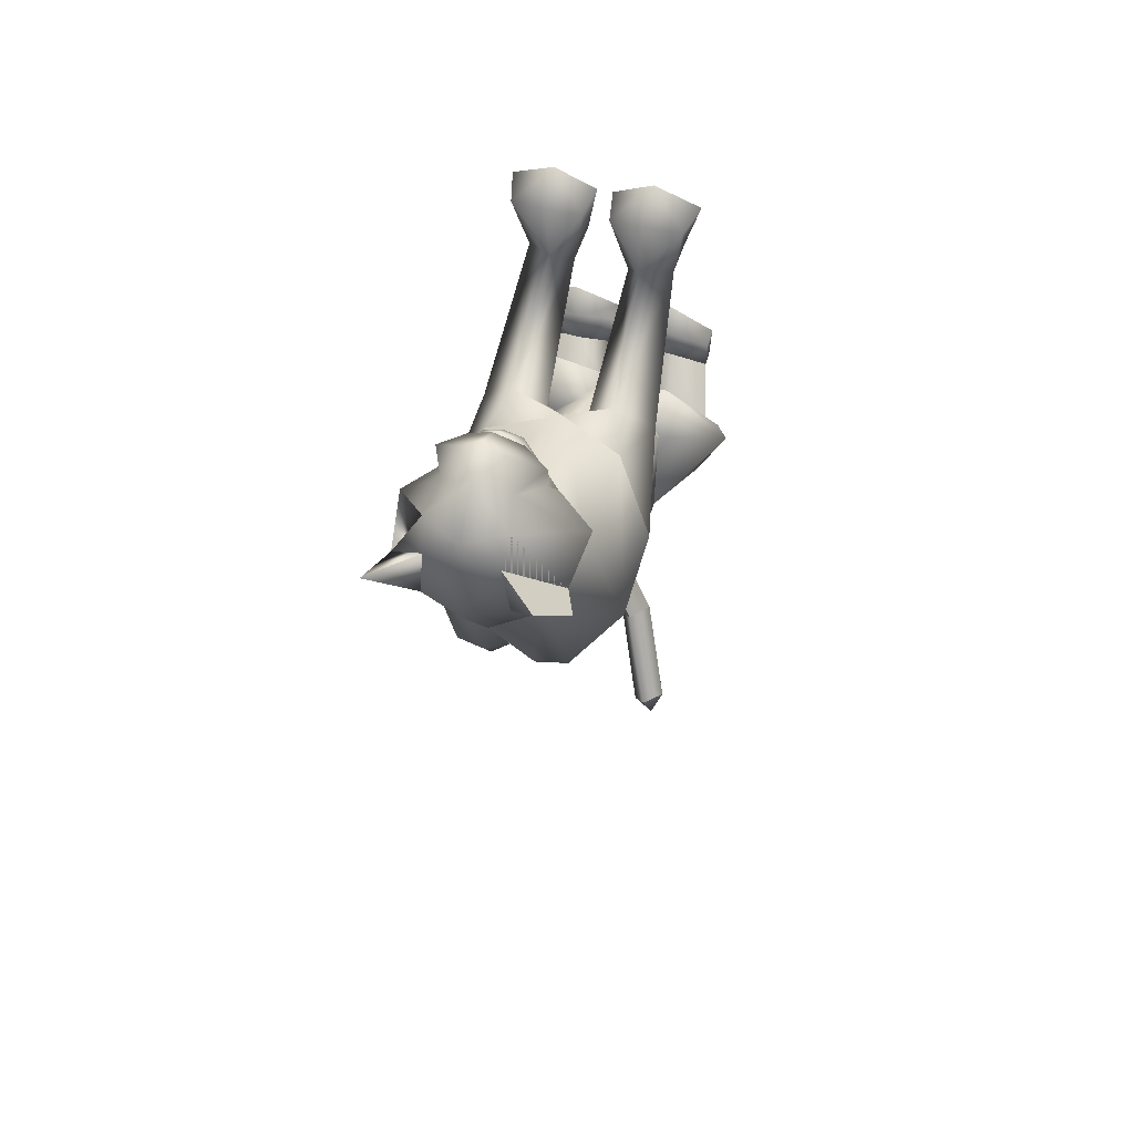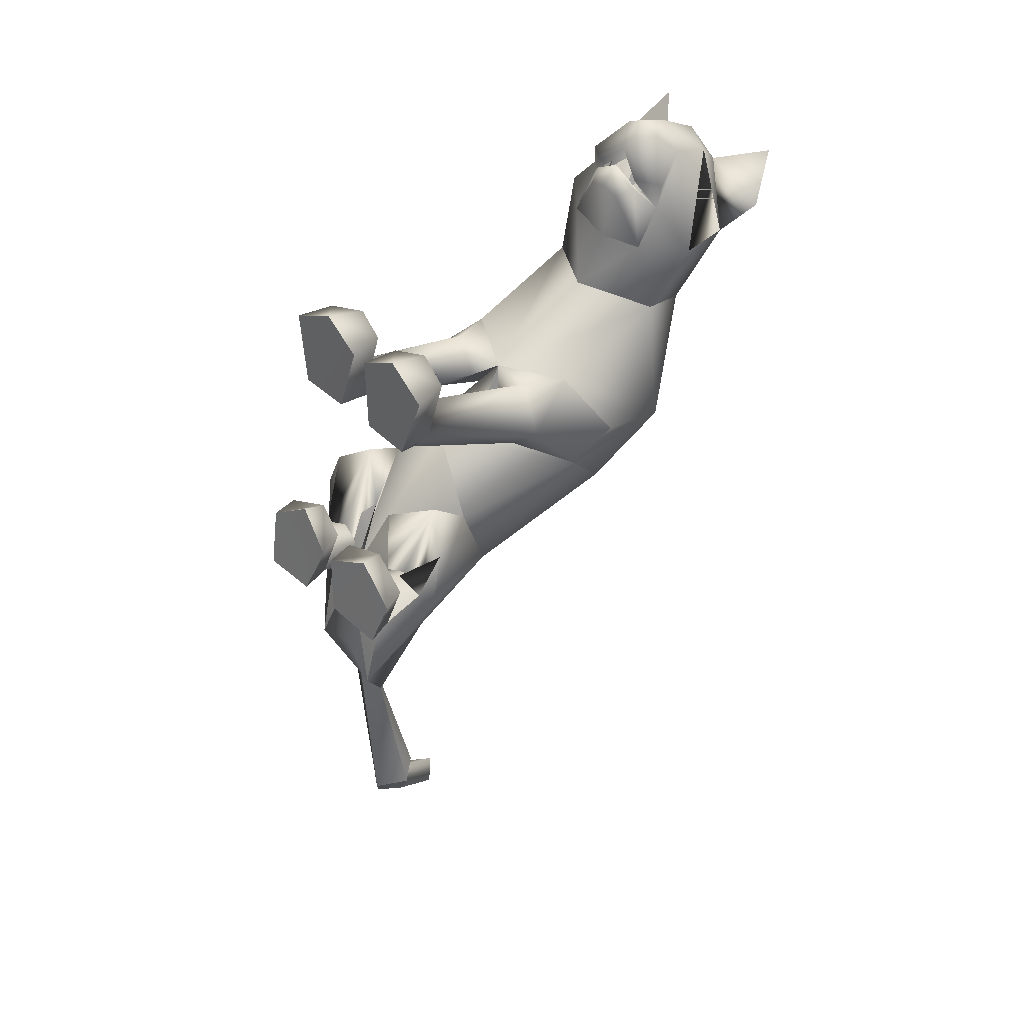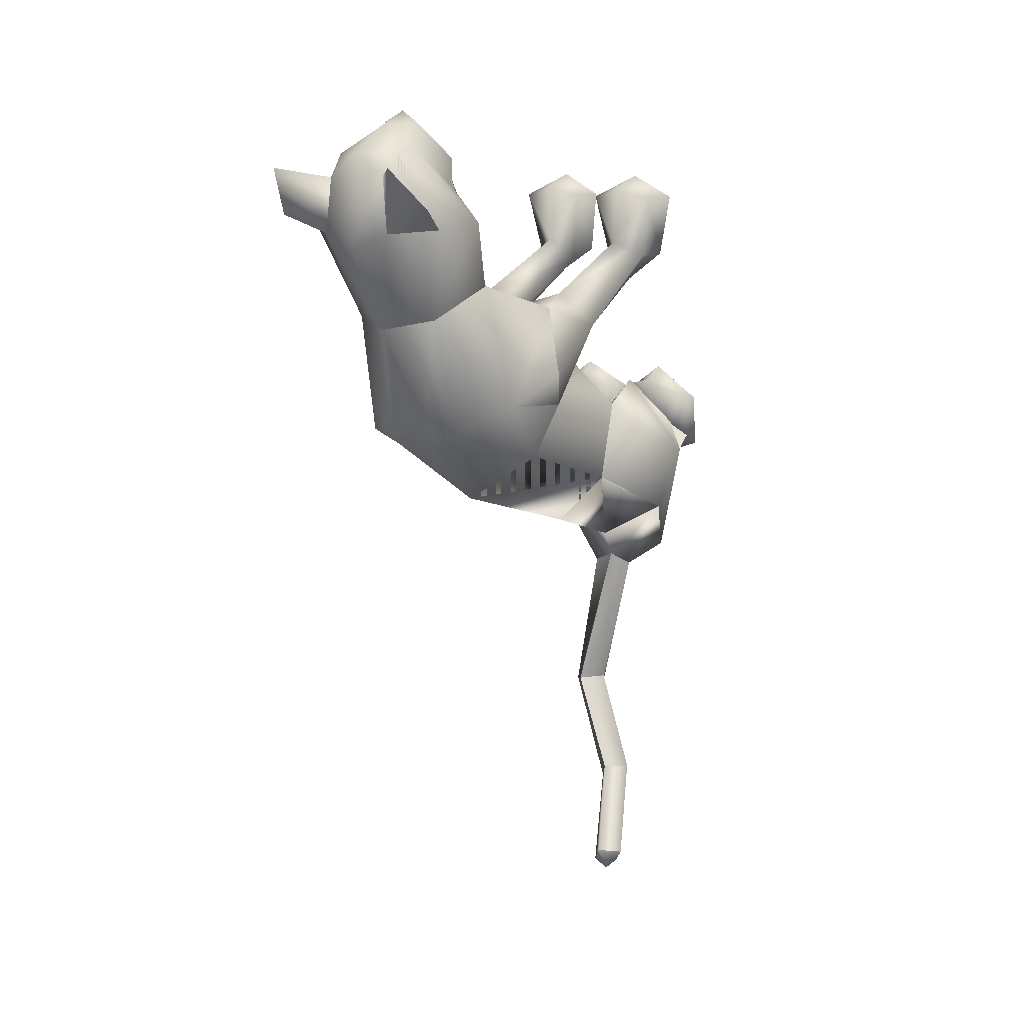
<metadata>
{"format":"obj","ext":"obj","renderer":"f3d","projection":"perspective","resolution":1024,"background":"white","views":[{"elev":60.9,"azim":-162.6,"up":"+Z"},{"elev":41.3,"azim":49.8,"up":"+Z"},{"elev":16.4,"azim":-142.8,"up":"+Z"}]}
</metadata>
<code>
o sittingdown.001_meshes[0].006
v -0.01905 0.3226 0.4546
v -0.01436 0.3146 0.4639
v -0.01812 0.2858 0.421
v 0.05949 0.3963 0.4765
v 0.1457 0.3508 0.3363
v 0.0678 0.4516 0.4636
v 0.008788 0.4063 0.5128
v 0.04455 0.3585 0.5126
v 0.01158 0.3123 0.4935
v 0.09171 0.3294 0.4498
v 0.05195 0.3004 0.4554
v -0.03108 0.2986 0.4571
v -0.07391 0.3255 0.4545
v 0.01143 0.3538 0.5325
v -0.02333 0.3569 0.5143
v -0.04328 0.3952 0.4796
v -0.05837 0.4481 0.4688
v -0.1448 0.3424 0.3512
v 0.003602 0.4845 0.4691
v -0.01436 0.3146 0.4639
v -0.03311 0.315 0.4538
v -0.01812 0.2858 0.421
v -0.03311 0.315 0.4538
v -0.01905 0.3226 0.4546
v -0.01812 0.2858 0.421
v 0.03712 0.324 0.453
v 0.03616 0.2871 0.4195
v 0.03426 0.3158 0.4626
v 0.03426 0.3158 0.4626
v 0.03616 0.2871 0.4195
v 0.05183 0.3171 0.4515
v 0.05183 0.3171 0.4515
v 0.03616 0.2871 0.4195
v 0.03712 0.324 0.453
v -0.006969 0.5137 0.3128
v 0.1554 0.1705 0.0403
v 0.1554 0.1705 0.0403
v -0.1871 0.1634 0.06143
v -0.1871 0.1634 0.06143
v 0.009918 0.3243 0.4715
v 0.01024 0.3043 0.4587
v 0.05423 0.3149 0.4253
v 0.04995 0.3587 0.4292
v 0.04616 0.3393 0.4425
v -0.03826 0.3127 0.4283
v -0.03061 0.3374 0.445
v -0.03753 0.3563 0.4326
v -0.03061 0.3374 0.445
v -0.03753 0.3563 0.4326
v -0.03826 0.3127 0.4283
v 0.05423 0.3149 0.4253
v -0.03826 0.3127 0.4283
v 0.01024 0.3043 0.4587
v 0.01131 0.294 0.4679
v 0.05336 0.2987 0.4385
v 0.03952 0.2709 0.427
v 0.01095 0.2691 0.4362
v -0.0187 0.2694 0.4289
v -0.03417 0.2967 0.4407
v 0.009918 0.3243 0.4715
v 0.04616 0.3393 0.4425
v 0.05423 0.3149 0.4253
v 0.04995 0.3587 0.4292
v 0.01024 0.3043 0.4587
v -0.1245 0.5523 0.4591
v -0.1645 0.5009 0.3896
v -0.1245 0.5523 0.4591
v -0.1645 0.5009 0.3896
v 0.1428 0.5176 0.3607
v 0.122 0.5607 0.4452
v 0.1428 0.5176 0.3607
v 0.122 0.5607 0.4452
v -0.05269 -0.293 -0.3518
v 0.05256 -0.2817 0.2168
v 0.1055 -0.2652 0.366
v 0.036 -0.2712 0.3304
v 0.036 -0.2712 0.3304
v 0.04286 -0.213 0.3317
v 0.05256 -0.2817 0.2168
v 0.1384 -0.2796 0.2132
v 0.1764 -0.2683 0.3252
v 0.16 -0.2101 0.3263
v 0.09942 -0.1964 0.3451
v 0.1764 -0.2683 0.3252
v 0.1384 -0.2796 0.2132
v 0.05256 -0.2817 0.2168
v 0.1055 -0.2652 0.366
v -0.01975 -0.2845 0.2194
v 0.01004 -0.2722 0.3315
v -0.05626 -0.2716 0.3722
v -0.1084 -0.2886 0.2212
v -0.1336 -0.2797 0.3359
v -0.05626 -0.2716 0.3722
v -0.05754 -0.2031 0.3509
v -0.1201 -0.2214 0.3366
v 0.01004 -0.2722 0.3315
v -0.001239 -0.2149 0.3333
v -0.1084 -0.2886 0.2212
v -0.01975 -0.2845 0.2194
v -0.01975 -0.2845 0.2194
v -0.1336 -0.2797 0.3359
v 0.1151 -0.2091 -0.1878
v -0.2339 -0.1802 -0.1405
v -0.1629 -0.08644 -1.014
v -0.1718 -0.03611 -1.009
v -0.1318 -0.05535 -1.007
v -0.1863 -0.06762 -0.9815
v -0.1554 -0.03313 -0.9732
v -0.1863 -0.06762 -0.9815
v -0.1554 -0.03313 -0.9732
v -0.1318 -0.05535 -1.007
v -0.1629 -0.08644 -1.014
v 0.1345 -0.3606 -0.1702
v 0.02778 -0.3649 -0.1679
v 0.01087 -0.3511 -0.07321
v 0.09196 -0.3374 -0.03143
v 0.07414 -0.2922 -0.04889
v 0.1624 -0.3446 -0.08257
v 0.01041 -0.3102 -0.06107
v 0.149 -0.3053 -0.07716
v 0.02778 -0.3649 -0.1679
v 0.09196 -0.3374 -0.03143
v 0.1345 -0.3606 -0.1702
v 0.1624 -0.3446 -0.08257
v 0.02778 -0.3649 -0.1679
v 0.01087 -0.3511 -0.07321
v -0.153 -0.3699 -0.1781
v -0.04862 -0.369 -0.169
v -0.1597 -0.3103 -0.0701
v -0.08414 -0.2953 -0.04019
v -0.1582 -0.3505 -0.07702
v -0.07782 -0.339 -0.02052
v -0.01004 -0.3518 -0.07194
v -0.02162 -0.3112 -0.05925
v -0.04862 -0.369 -0.169
v -0.01004 -0.3518 -0.07194
v -0.07782 -0.339 -0.02052
v -0.04862 -0.369 -0.169
v -0.153 -0.3699 -0.1781
v -0.1582 -0.3505 -0.07702
v -0.02649 0.3672 -0.02146
v -0.0153 0.4465 0.1672
v 0.1078 0.3027 0.2191
v 0.06871 0.4069 0.176
v -0.1217 0.2956 0.2333
v -0.09483 0.4024 0.186
v -0.003572 0.2278 0.2467
v -0.0153 0.4465 0.1672
v 0.06871 0.4069 0.176
v 0.1078 0.3027 0.2191
v -0.1217 0.2956 0.2333
v -0.09483 0.4024 0.186
v -0.003572 0.2278 0.2467
v -0.003399 -0.00396 0.05901
v -0.0281 0.223 -0.1845
v 0.1011 0.1902 -0.1132
v -0.003399 -0.00396 0.05901
v -0.156 0.1931 -0.08973
v 0.01235 0.3966 -0.01315
v 0.1054 0.1035 0.1532
v 0.1054 0.1035 0.1532
v -0.1159 0.09657 0.1665
v -0.0651 0.3952 -0.007476
v -0.1159 0.09657 0.1665
v 0.07988 0.2919 0.3353
v 0.003875 0.3561 0.3918
v 0.08307 0.3283 0.4013
v -0.07109 0.3241 0.4071
v 0.07988 0.2919 0.3353
v 0.001676 0.2777 0.3286
v -0.07554 0.2868 0.343
v -0.07554 0.2868 0.343
v -0.07153 0.4962 0.3421
v -0.05709 0.4872 0.4361
v -0.139 0.441 0.3485
v -0.05709 0.4872 0.4361
v -0.139 0.441 0.3485
v -0.05709 0.4872 0.4361
v -0.07153 0.4962 0.3421
v -0.139 0.441 0.3485
v 0.06173 0.5004 0.3336
v 0.05677 0.4895 0.4274
v 0.125 0.4486 0.3277
v 0.125 0.4486 0.3277
v 0.06173 0.5004 0.3336
v 0.05677 0.4895 0.4274
v 0.05678 0.4895 0.4274
v -0.01952 -0.07956 0.04886
v -0.05332 -0.03046 -0.2814
v 0.02998 0.0136 0.1208
v 0.09181 -0.003682 0.05838
v 0.08269 0.02844 0.167
v 0.1396 0.008694 0.09997
v 0.02998 0.0136 0.1208
v 0.09181 -0.003682 0.05838
v 0.09181 -0.003682 0.05838
v -0.03872 0.01172 0.126
v -0.1023 -0.004523 0.07355
v -0.08505 0.02271 0.1805
v -0.1483 0.002628 0.1233
v -0.1023 -0.004523 0.07355
v -0.03872 0.01172 0.126
v -0.1023 -0.004523 0.07355
v -0.06382 -0.1726 -0.342
v -0.06382 -0.1726 -0.342
v 0.09557 -0.2254 0.1696
v 0.1346 -0.221 0.2161
v 0.08862 -0.1875 0.2444
v 0.09557 -0.2254 0.1696
v 0.05856 -0.2248 0.1998
v 0.09557 -0.2254 0.1696
v -0.03173 -0.2284 0.203
v -0.05883 -0.1935 0.2494
v -0.1074 -0.2301 0.2244
v -0.07379 -0.2318 0.1749
v -0.07379 -0.2318 0.1749
v -0.07379 -0.2318 0.1749
v -0.06239 -0.2672 -0.4305
v -0.02786 -0.281 -0.4329
v -0.0248 -0.2549 -0.4142
v 0.0227 -0.2726 -0.4403
v 0.0227 -0.2726 -0.4403
v -0.02786 -0.281 -0.4329
v -0.0248 -0.2549 -0.4142
v -0.0248 -0.2549 -0.4142
v -0.06239 -0.2672 -0.4305
v -0.02786 -0.281 -0.4329
v 0.02898 -0.3063 -0.3935
v 0.02898 -0.3063 -0.3935
v 0.02898 -0.3063 -0.3935
v -0.123 -0.2939 -0.3827
v -0.123 -0.2939 -0.3827
v -0.123 -0.2939 -0.3827
v 0.04843 -0.2436 -0.7067
v 0.01365 -0.2916 -0.7183
v 0.01827 -0.2091 -0.6904
v 0.01827 -0.2091 -0.6904
v -0.01416 -0.2492 -0.6899
v 0.01365 -0.2916 -0.7183
v 0.01365 -0.2916 -0.7183
v -0.01416 -0.2492 -0.6899
v 0.01827 -0.2091 -0.6904
v 0.01365 -0.2916 -0.7183
v 0.04843 -0.2436 -0.7067
v 0.01827 -0.2091 -0.6904
v -0.01981 -0.2014 -0.07332
v 0.03931 -0.2532 -0.162
v 0.1349 -0.2077 -0.06433
v 0.03931 -0.2532 -0.162
v 0.07761 -0.1721 -0.01256
v 0.03931 -0.2532 -0.162
v -0.0597 -0.1985 -0.0737
v -0.1549 -0.2225 -0.1835
v -0.2191 -0.1663 -0.08382
v -0.1549 -0.2225 -0.1835
v -0.1268 -0.1599 -0.01076
v -0.1549 -0.2225 -0.1835
v -0.09648 -0.2143 -0.8871
v -0.09648 -0.2143 -0.8871
v -0.1174 -0.1908 -0.8509
v -0.08672 -0.1521 -0.8476
v -0.1174 -0.1908 -0.8509
v -0.09648 -0.2143 -0.8871
v -0.0651 -0.1774 -0.8805
v -0.0651 -0.1774 -0.8805
v -0.08672 -0.1521 -0.8476
v -0.08672 -0.1521 -0.8476
v 0.1042 -0.2337 -0.163
v 0.03755 -0.236 -0.2307
v -0.01536 -0.2321 -0.1799
v 0.03755 -0.236 -0.2307
v 0.05473 -0.2276 -0.1446
v 0.1042 -0.2337 -0.163
v 0.03755 -0.236 -0.2307
v -0.01536 -0.2321 -0.1799
v 0.05473 -0.2276 -0.1446
v -0.06473 -0.2322 -0.1815
v -0.1312 -0.2173 -0.2577
v -0.1863 -0.2247 -0.1883
v -0.1181 -0.231 -0.1456
v -0.1312 -0.2173 -0.2577
v -0.06473 -0.2322 -0.1815
v -0.1312 -0.2173 -0.2577
v -0.1863 -0.2247 -0.1883
v -0.1181 -0.231 -0.1456
v 0.07087 -0.2955 -0.1187
v 0.1274 -0.3199 -0.156
v 0.1274 -0.3199 -0.156
v 0.06231 -0.336 -0.1979
v 0.07087 -0.2955 -0.1187
v 0.06231 -0.336 -0.1979
v 0.06231 -0.336 -0.1979
v 0.01785 -0.3249 -0.1494
v 0.01785 -0.3249 -0.1494
v 0.06231 -0.336 -0.1979
v -0.04671 -0.3292 -0.1507
v -0.09747 -0.3034 -0.1108
v -0.1023 -0.3431 -0.1983
v -0.1565 -0.3302 -0.1533
v -0.1023 -0.3431 -0.1983
v -0.1565 -0.3302 -0.1533
v -0.1023 -0.3431 -0.1983
v -0.09747 -0.3034 -0.1108
v -0.04671 -0.3292 -0.1507
v -0.1023 -0.3431 -0.1983
v 0.06549 0.3808 -0.03357
v 0.00963 0.3796 -0.05345
v 0.1404 0.2988 0.002305
v 0.1219 0.1141 -0.03091
v 0.1219 0.1141 -0.03091
v 0.1219 0.1141 -0.03091
v 0.1219 0.1141 -0.03091
v 0.1219 0.1141 -0.03091
v 0.1219 0.1141 -0.03091
v -0.1846 0.2922 0.02507
v -0.12 0.3776 -0.01993
v -0.0678 0.3785 -0.04743
v -0.1533 0.1169 -0.006959
v -0.1533 0.1169 -0.006959
v -0.1533 0.1169 -0.006959
v -0.1533 0.1169 -0.006959
v -0.1533 0.1169 -0.006959
v 0.06542 -0.098 -0.07838
v 0.05644 -0.0477 -0.2129
v 0.06542 -0.098 -0.07838
v 0.05644 -0.0477 -0.2129
v 0.05644 -0.0477 -0.2129
v 0.06542 -0.098 -0.07838
v 0.05742 -0.1959 -0.2919
v 0.05742 -0.1959 -0.2919
v 0.05742 -0.1959 -0.2919
v -0.1454 -0.03909 -0.182
v -0.1336 -0.08922 -0.04771
v -0.1454 -0.03909 -0.182
v -0.1336 -0.08922 -0.04771
v -0.1336 -0.08922 -0.04771
v -0.1454 -0.03909 -0.182
v -0.1876 -0.1805 -0.2652
v -0.1874 -0.1805 -0.2651
v -0.1874 -0.1805 -0.2651
v -0.003474 0.04241 0.152
v -0.003474 0.04241 0.152
v -0.003474 0.04241 0.152
v -0.003474 0.04241 0.152
v -0.003474 0.04241 0.152
v -0.003474 0.04241 0.152
v -0.003474 0.04241 0.152
v -0.06103 -0.2634 -0.2119
v -0.06103 -0.2634 -0.2119
v -0.06103 -0.2634 -0.2119
v -0.6886 -0.08061 0.9927
v -0.6886 -0.08061 0.9927
v 0.0227 -0.2726 -0.4403
v -0.1874 -0.1805 -0.2651
v -0.06382 -0.1726 -0.342
v -0.1454 -0.03909 -0.182
v -0.1864 -0.1808 -0.2642
v -0.06266 -0.1737 -0.3414
v -0.1442 -0.03948 -0.1809
v -0.06397 -0.1725 -0.3421
v -0.1455 -0.03904 -0.1821
f 327 155 189
f 155 337 189
f 205 189 337
f 340 356 354
f 189 205 327
f 178 180 17
f 356 357 354
f 337 355 356
f 357 361 338
f 355 359 356
f 359 360 361
f 340 337 356
f 356 359 357
f 337 205 355
f 357 359 361
f 355 358 359
f 359 358 360
f 1 2 3
f 4 5 6
f 7 4 6
f 7 8 4
f 9 10 8
f 8 10 4
f 11 10 9
f 12 9 13
f 14 8 7
f 14 9 8
f 14 15 9
f 9 15 13
f 15 16 13
f 7 16 15
f 14 7 15
f 7 17 16
f 16 17 18
f 6 19 7
f 17 7 19
f 20 21 22
f 23 24 25
f 26 27 28
f 29 30 31
f 32 33 34
f 35 173 174
f 18 17 175
f 174 17 19
f 17 174 175
f 35 174 19
f 65 66 176
f 176 66 177
f 178 179 67
f 68 67 179
f 180 68 179
f 173 35 142
f 143 144 5
f 145 18 146
f 18 175 146
f 146 175 173
f 146 173 142
f 181 142 35
f 186 184 69
f 144 142 181
f 144 181 183
f 5 144 183
f 5 183 6
f 70 182 69
f 184 185 71
f 71 185 72
f 186 72 185
f 6 183 187
f 187 19 6
f 35 19 187
f 35 187 181
f 143 5 165
f 40 41 42
f 42 43 44
f 40 45 41
f 45 40 46
f 45 46 47
f 48 49 50
f 166 11 9
f 11 167 10
f 167 4 10
f 4 167 5
f 51 167 166
f 166 167 11
f 52 166 168
f 166 12 168
f 166 9 12
f 12 13 168
f 52 53 166
f 51 166 53
f 54 51 53
f 54 55 51
f 56 55 54
f 54 53 52
f 57 56 54
f 167 51 55
f 55 169 167
f 56 169 55
f 56 170 169
f 56 57 170
f 58 170 57
f 57 54 58
f 58 54 59
f 54 52 59
f 168 59 52
f 58 171 170
f 58 59 171
f 171 59 168
f 5 167 165
f 60 48 50
f 147 143 165
f 165 170 147
f 172 147 170
f 168 13 16
f 16 18 168
f 18 172 168
f 145 172 18
f 147 172 145
f 61 62 63
f 60 62 61
f 62 60 64
f 42 44 40
f 50 64 60
f 148 149 159
f 159 149 306
f 306 307 159
f 308 149 150
f 308 306 149
f 159 307 141
f 159 141 148
f 150 160 308
f 308 160 36
f 162 341 151
f 315 151 152
f 315 152 316
f 163 148 141
f 163 141 317
f 316 163 317
f 163 316 152
f 148 163 152
f 162 315 38
f 151 315 162
f 153 151 341
f 341 150 153
f 150 341 160
f 342 154 309
f 155 307 156
f 156 307 306
f 156 306 308
f 310 156 308
f 343 318 157
f 158 315 316
f 158 316 317
f 155 158 317
f 141 155 317
f 141 307 155
f 319 315 158
f 38 315 320
f 36 311 308
f 344 312 190
f 190 312 191
f 192 193 161
f 193 37 161
f 192 161 345
f 192 345 194
f 193 313 37
f 195 313 193
f 346 197 321
f 197 198 321
f 199 164 200
f 199 347 164
f 200 164 39
f 200 39 322
f 201 200 322
f 199 202 347
f 157 318 188
f 157 188 314
f 318 158 332
f 333 334 103
f 158 155 332
f 155 189 332
f 335 318 332
f 318 335 188
f 314 188 323
f 155 324 189
f 156 324 155
f 325 102 326
f 323 324 314
f 314 324 156
f 188 336 348
f 360 338 361
f 327 329 204
f 228 349 73
f 327 204 189
f 231 73 349
f 337 189 204
f 102 330 326
f 339 232 103
f 330 102 229
f 188 348 328
f 103 334 339
f 350 246 325
f 350 230 247
f 102 248 249
f 247 246 350
f 250 325 246
f 325 250 102
f 249 229 102
f 248 102 250
f 350 333 252
f 253 103 232
f 103 253 254
f 350 255 233
f 255 350 252
f 256 252 333
f 254 256 103
f 333 103 256
f 340 218 231
f 231 218 219
f 340 220 218
f 73 231 219
f 73 219 228
f 228 219 221
f 331 228 221
f 331 221 220
f 331 220 205
f 340 205 220
f 206 195 207
f 74 75 76
f 77 78 79
f 80 75 74
f 80 81 75
f 82 208 83
f 82 207 208
f 84 85 82
f 82 85 207
f 207 85 209
f 85 86 209
f 87 82 83
f 77 87 78
f 78 87 83
f 192 194 210
f 195 193 207
f 79 210 211
f 194 196 210
f 84 82 87
f 192 207 193
f 78 210 79
f 78 208 210
f 78 83 208
f 207 192 208
f 211 210 196
f 210 208 192
f 277 278 257
f 253 279 254
f 252 277 257
f 277 256 280
f 256 254 279
f 279 280 256
f 252 256 277
f 279 253 281
f 268 269 249
f 246 270 250
f 246 251 270
f 270 251 271
f 250 268 248
f 249 248 268
f 268 250 272
f 270 272 250
f 296 282 297
f 282 296 283
f 298 283 296
f 297 284 299
f 284 297 285
f 285 297 282
f 300 301 281
f 281 301 279
f 127 302 128
f 301 302 127
f 301 127 129
f 129 303 301
f 130 131 132
f 133 130 132
f 133 134 130
f 133 135 134
f 131 129 127
f 130 129 131
f 129 130 303
f 134 303 130
f 134 304 303
f 134 135 304
f 135 305 304
f 136 137 138
f 137 139 138
f 137 140 139
f 212 199 213
f 88 89 90
f 91 90 92
f 93 94 95
f 96 97 93
f 97 94 93
f 97 213 94
f 95 94 213
f 95 213 214
f 95 214 98
f 214 215 98
f 98 215 99
f 96 100 97
f 97 100 212
f 97 212 213
f 216 214 201
f 214 213 199
f 100 217 212
f 217 203 212
f 202 212 203
f 199 212 202
f 101 93 95
f 101 95 98
f 91 88 90
f 201 214 200
f 199 200 214
f 286 287 273
f 288 113 289
f 113 114 289
f 115 116 117
f 117 116 118
f 269 268 288
f 119 117 290
f 120 288 290
f 291 269 288
f 292 293 274
f 275 274 293
f 115 117 119
f 276 275 286
f 293 286 275
f 118 113 120
f 119 290 294
f 273 276 286
f 119 294 121
f 121 294 295
f 120 290 117
f 288 120 113
f 122 123 124
f 117 118 120
f 122 125 123
f 115 119 121
f 126 125 122
f 234 353 235
f 223 235 353
f 236 224 234
f 237 238 225
f 238 226 225
f 238 239 226
f 227 226 239
f 234 224 222
f 240 241 258
f 104 105 106
f 105 107 108
f 259 260 109
f 110 109 261
f 242 262 241
f 243 263 244
f 109 260 261
f 111 261 264
f 244 263 265
f 104 107 105
f 110 261 111
f 111 259 112
f 105 108 106
f 259 111 264
f 109 112 259
f 265 245 244
f 258 241 262
f 266 245 265
f 267 262 242
f 158 337 155
f 327 156 155
f 327 331 205
f 6 184 5
f 72 186 69
f 205 354 355
f 355 357 358
f 357 360 358
f 205 340 354
f 355 354 357
f 357 338 360

</code>
